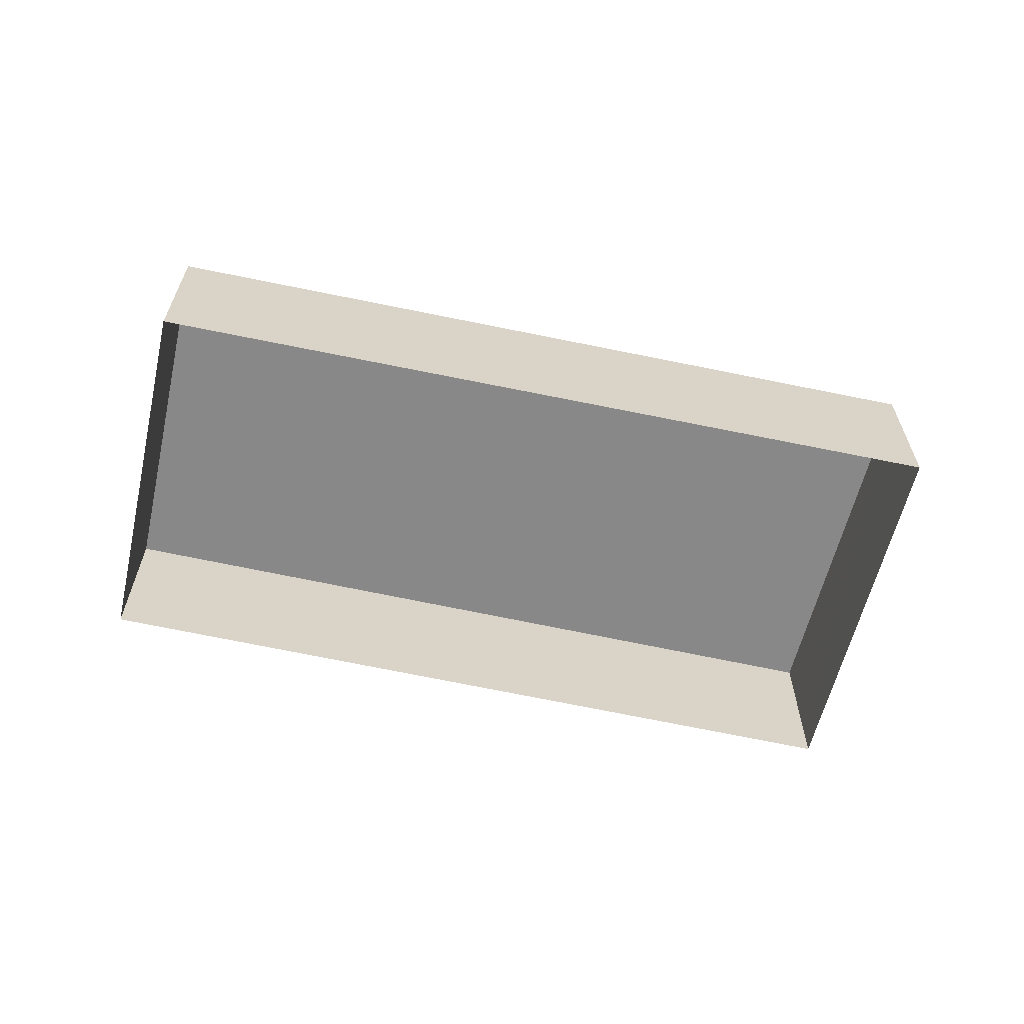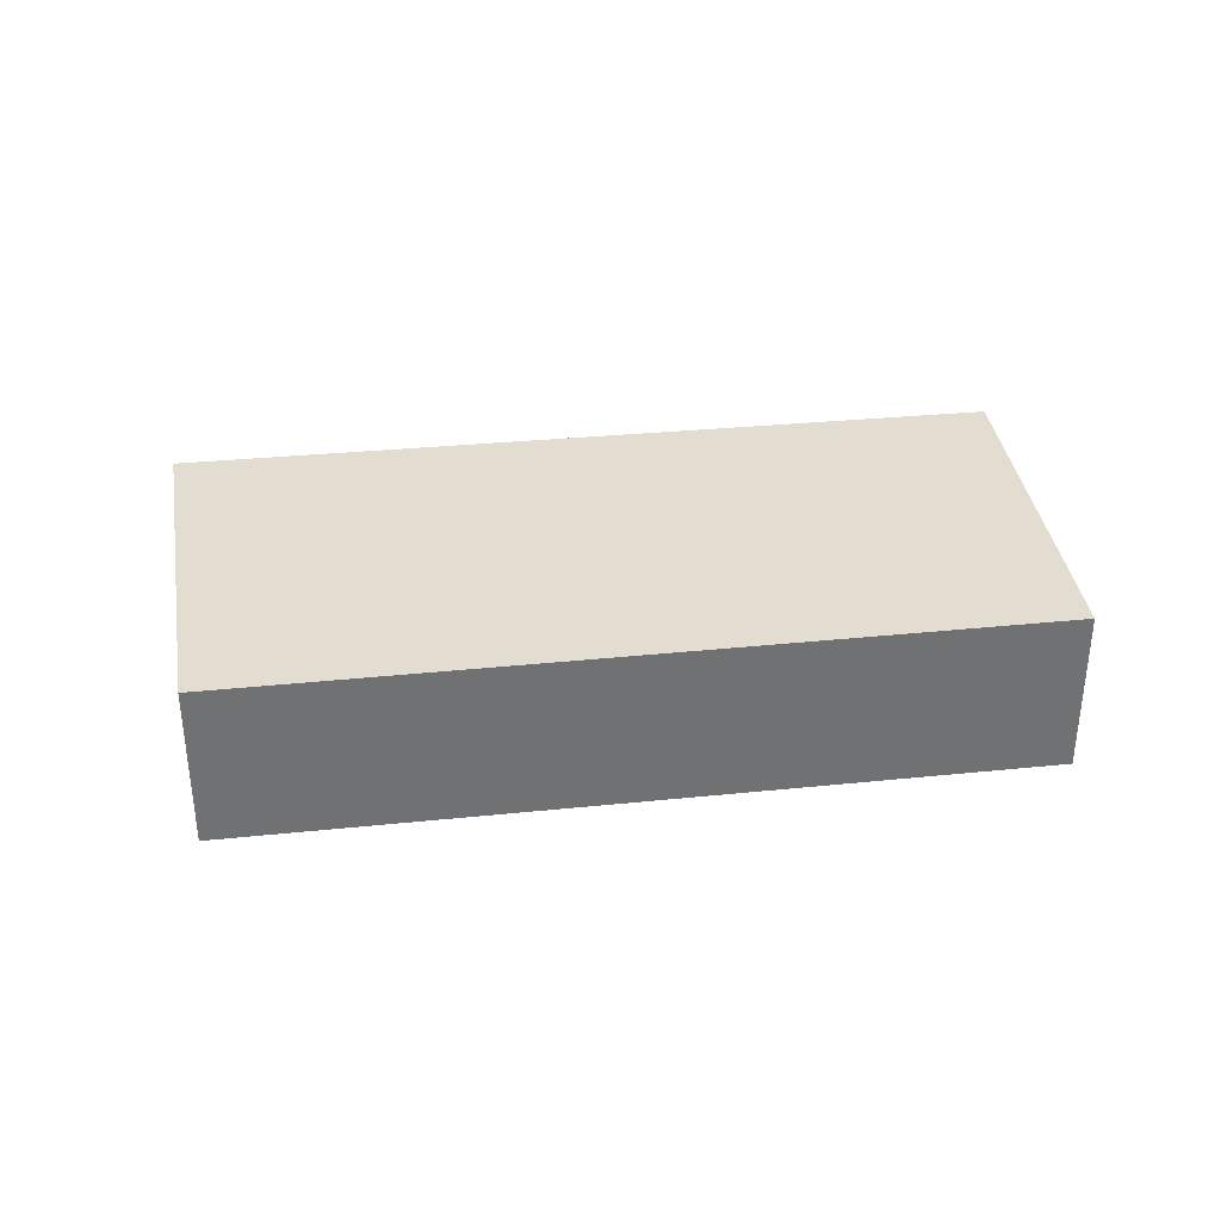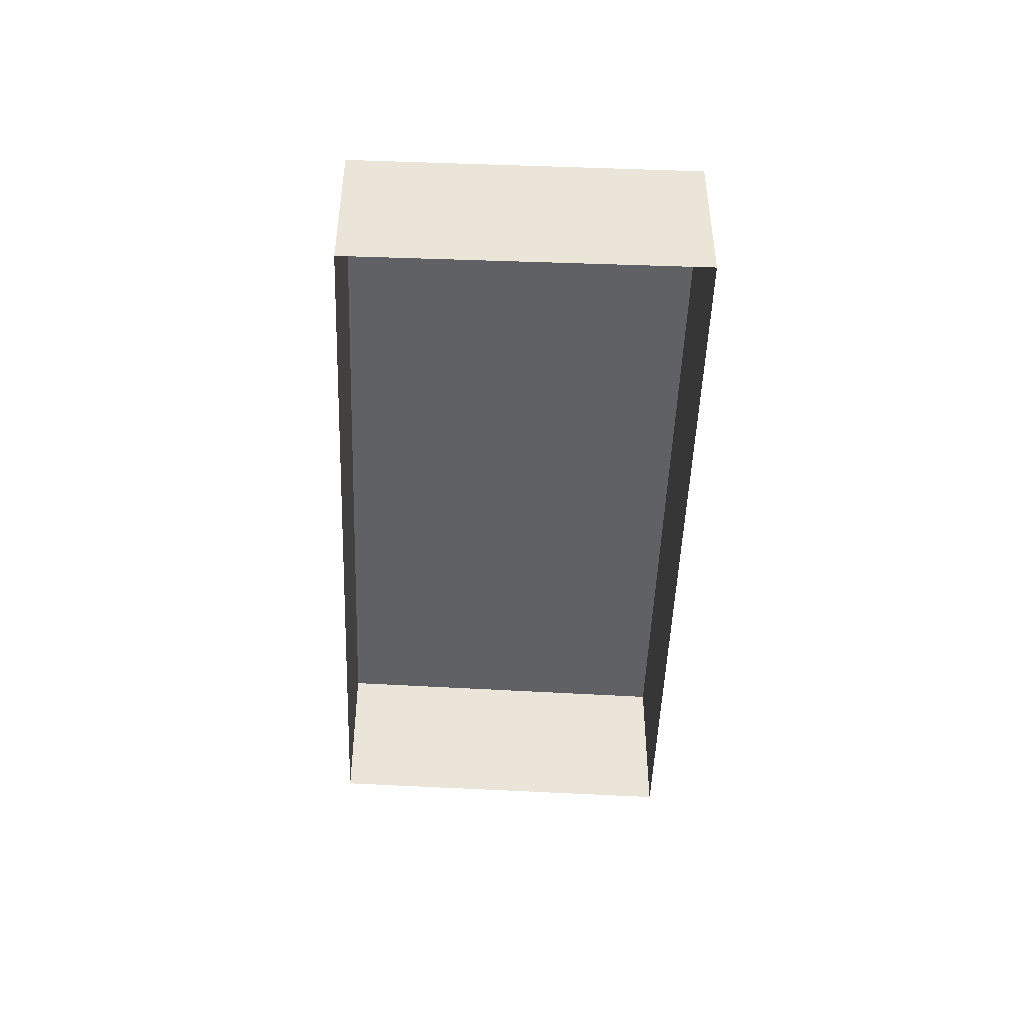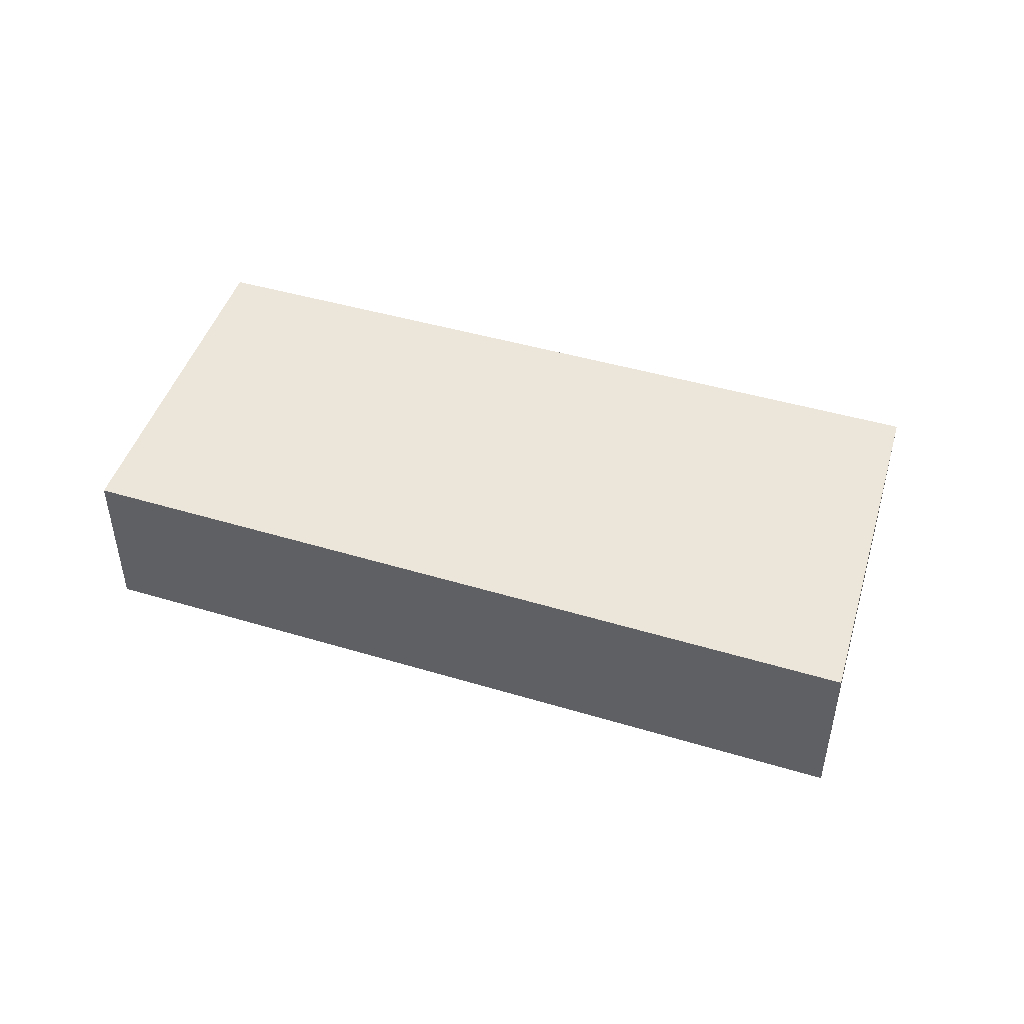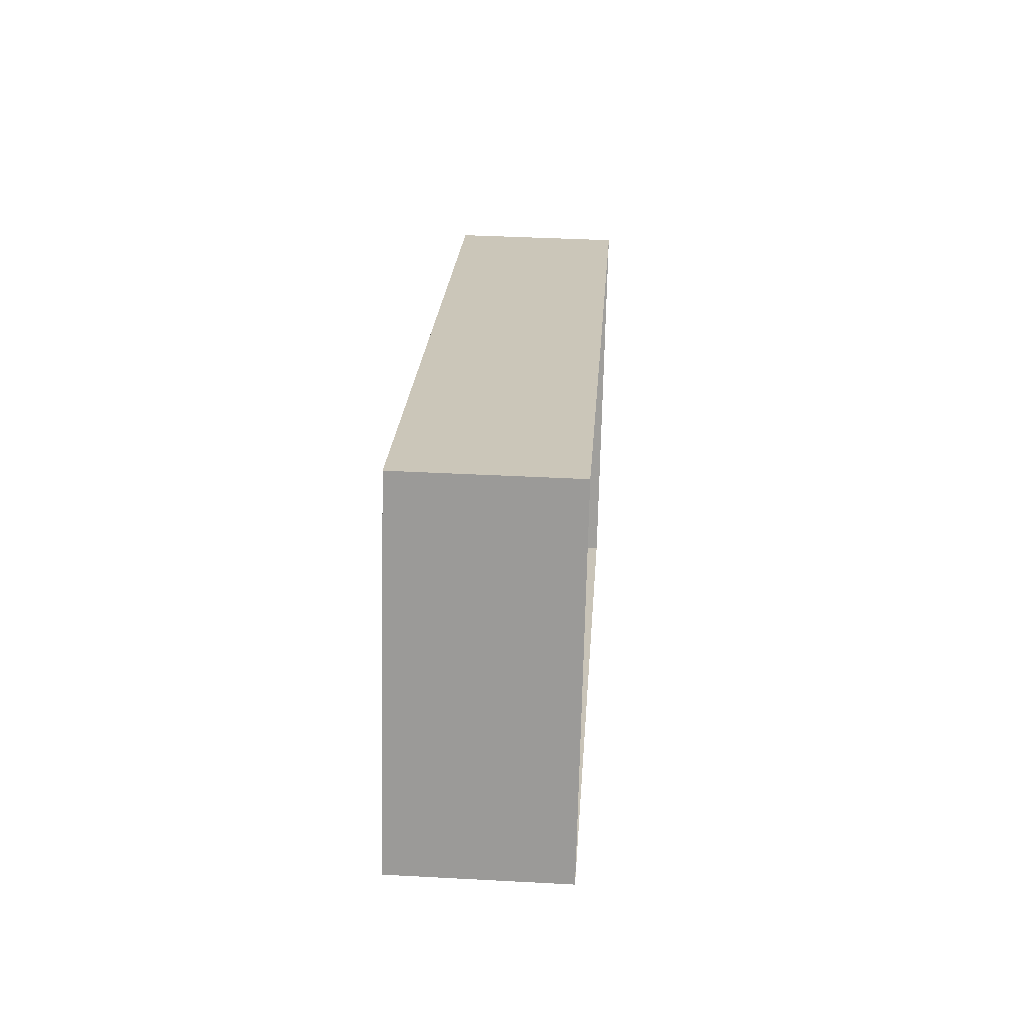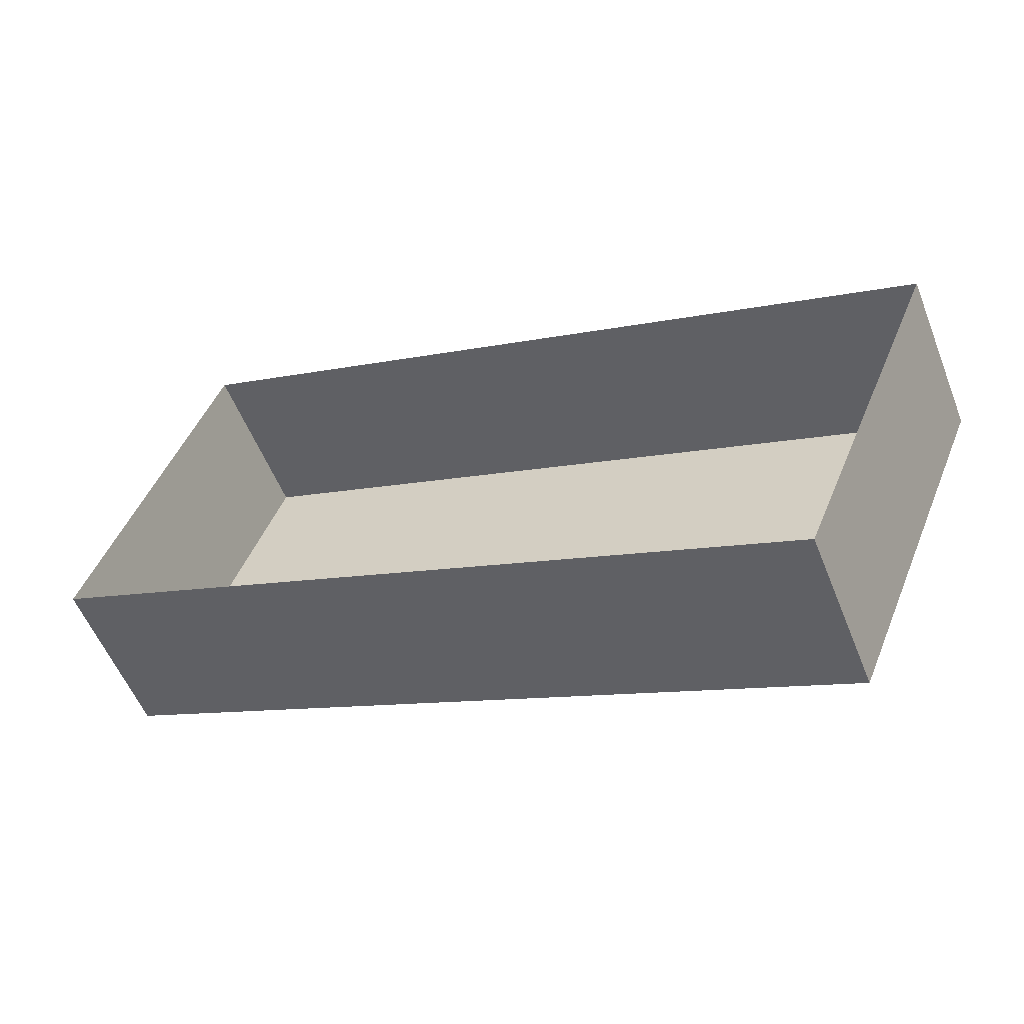
<metadata>
{"format":"obj","ext":"obj","renderer":"f3d","projection":"perspective","resolution":1024,"background":"white","views":[{"elev":-62.7,"azim":-171.9,"up":"+Z"},{"elev":35.3,"azim":12.9,"up":"+Z"},{"elev":-46.6,"azim":108.4,"up":"+Z"},{"elev":47.4,"azim":-141.2,"up":"+Z"},{"elev":40.7,"azim":93.7,"up":"+Y"},{"elev":-55.5,"azim":-158.5,"up":"+Y"}]}
</metadata>
<code>
v -8.863e+04 -1.003e+05 2.388
v -8.863e+04 -1.003e+05 2.389
v -8.864e+04 -1.003e+05 2.39
v -8.864e+04 -1.003e+05 2.389
v -8.863e+04 -1.003e+05 4.667
v -8.864e+04 -1.003e+05 4.668
v -8.864e+04 -1.003e+05 4.669
v -8.863e+04 -1.003e+05 4.668
f 1 2 3
f 4 1 3
f 5 6 7
f 8 5 7
f 5 1 4
f 6 5 4
f 6 4 3
f 7 6 3
f 5 2 1
f 5 8 2
f 8 3 2
f 8 7 3

</code>
